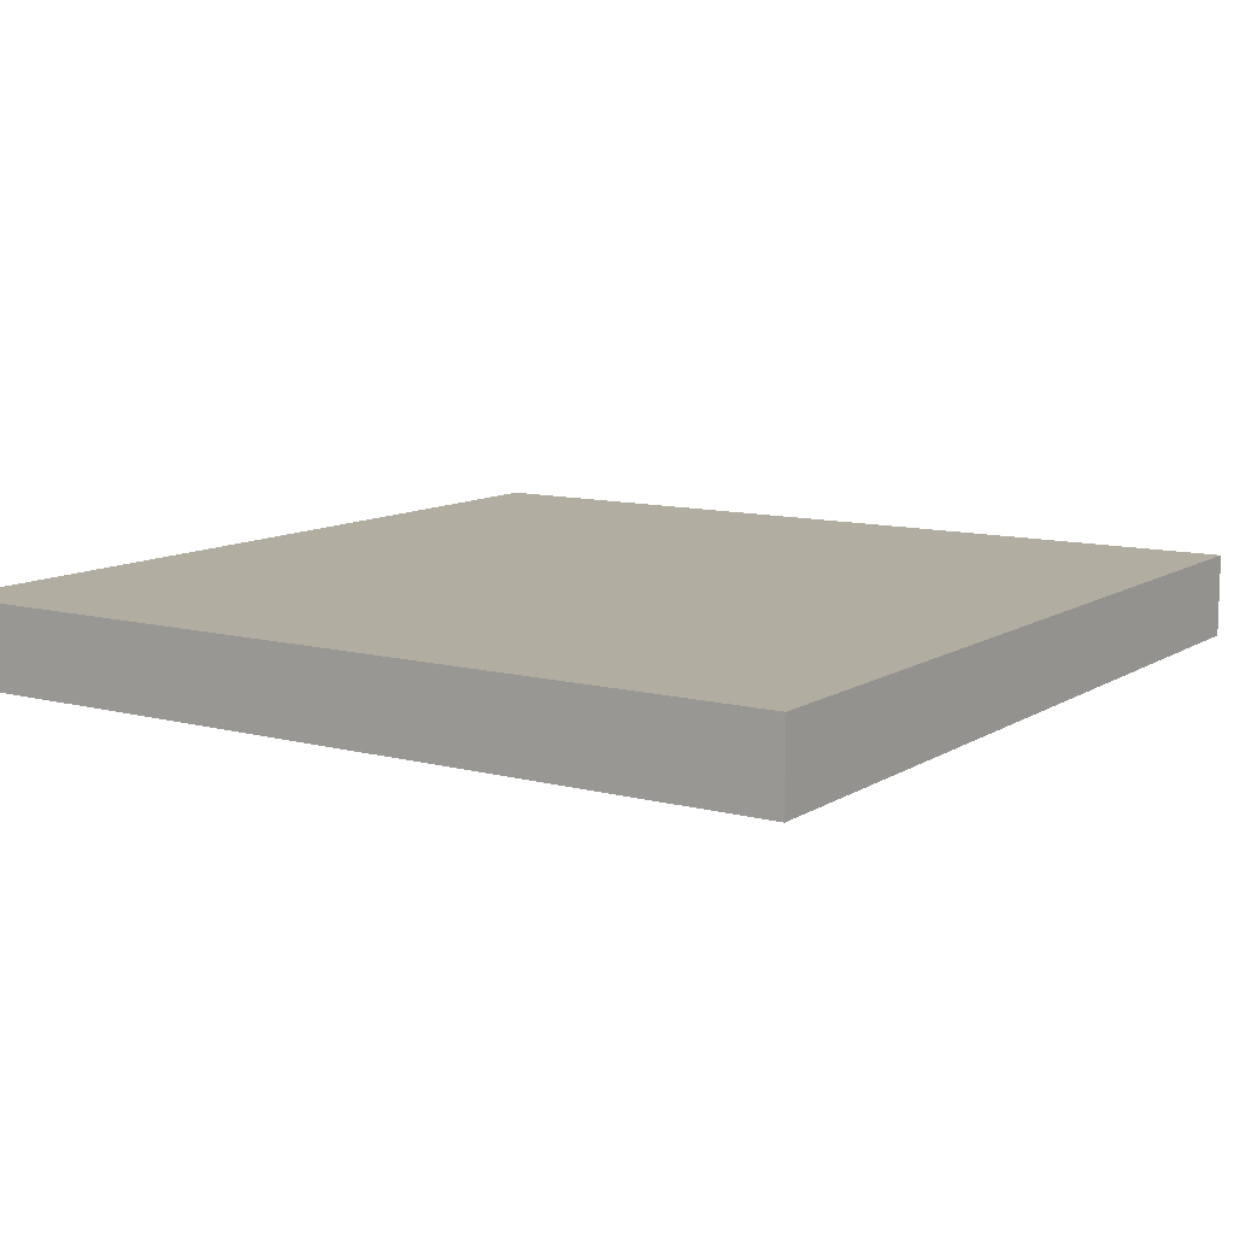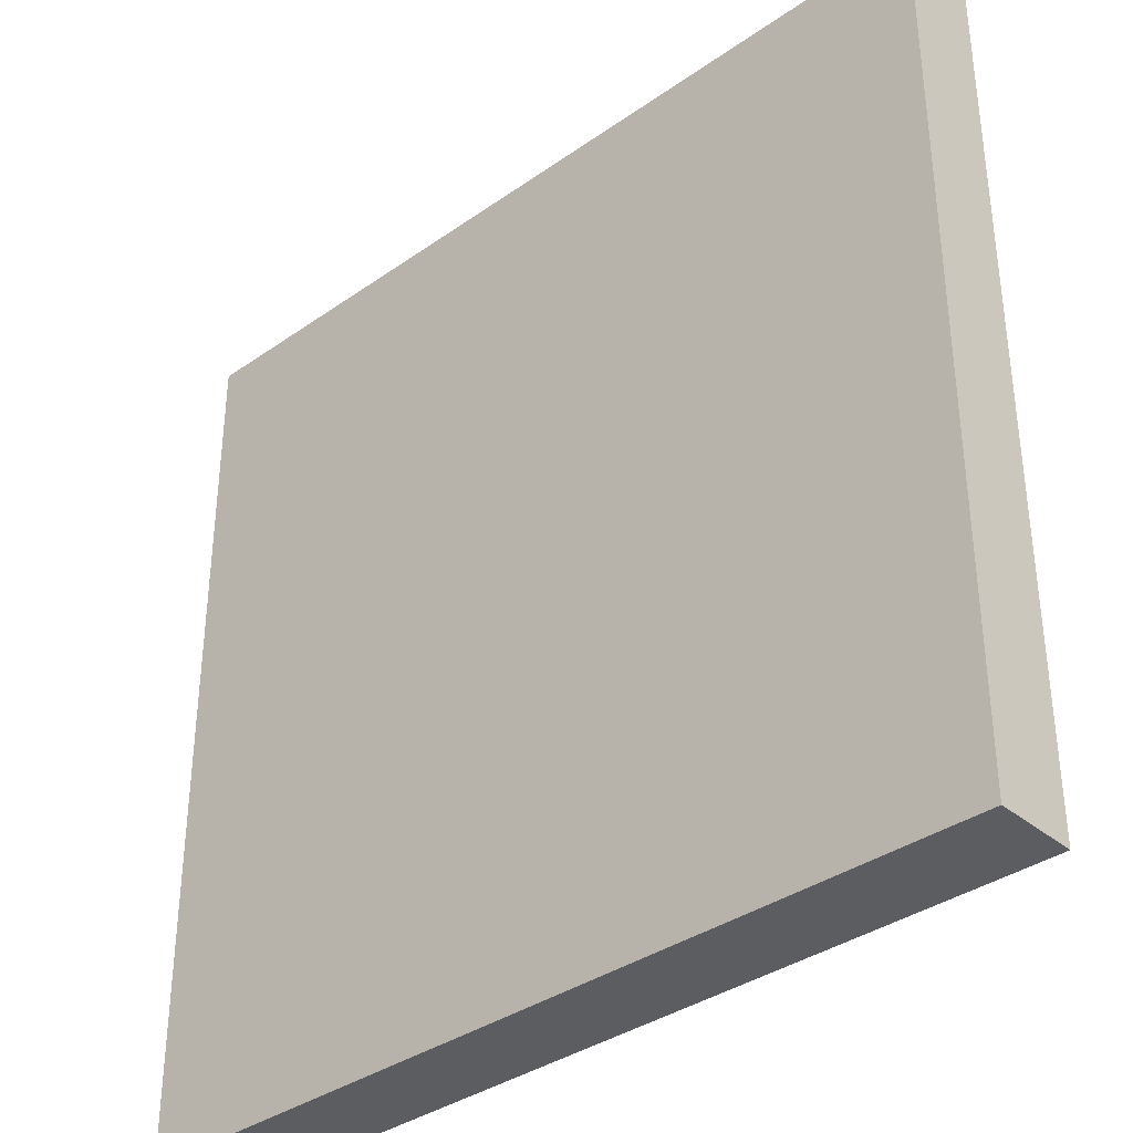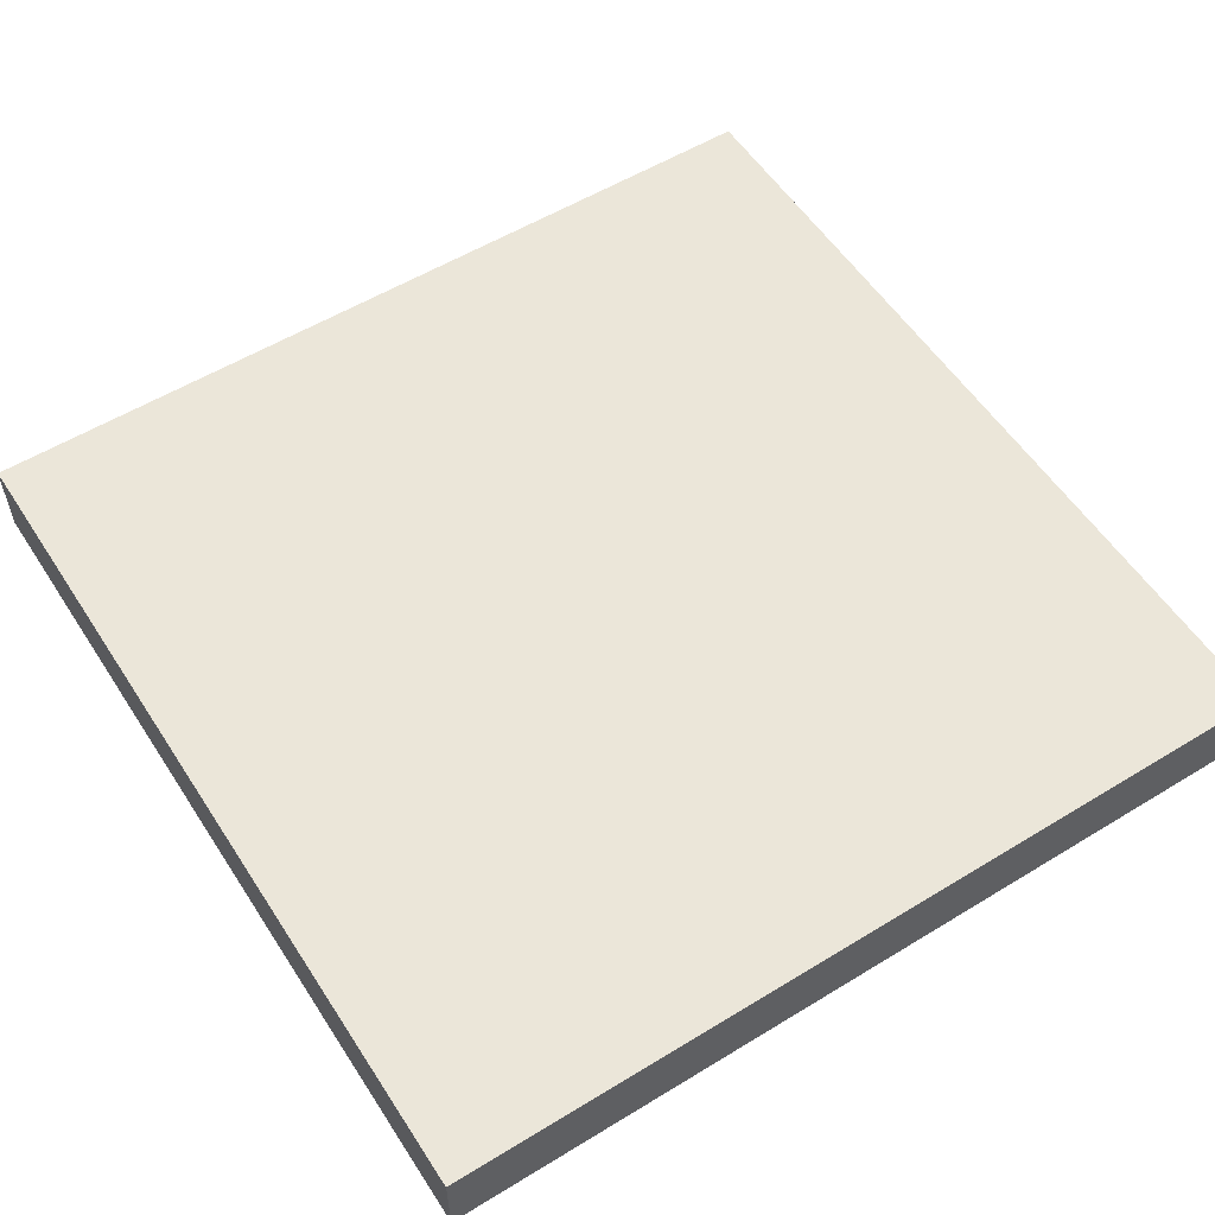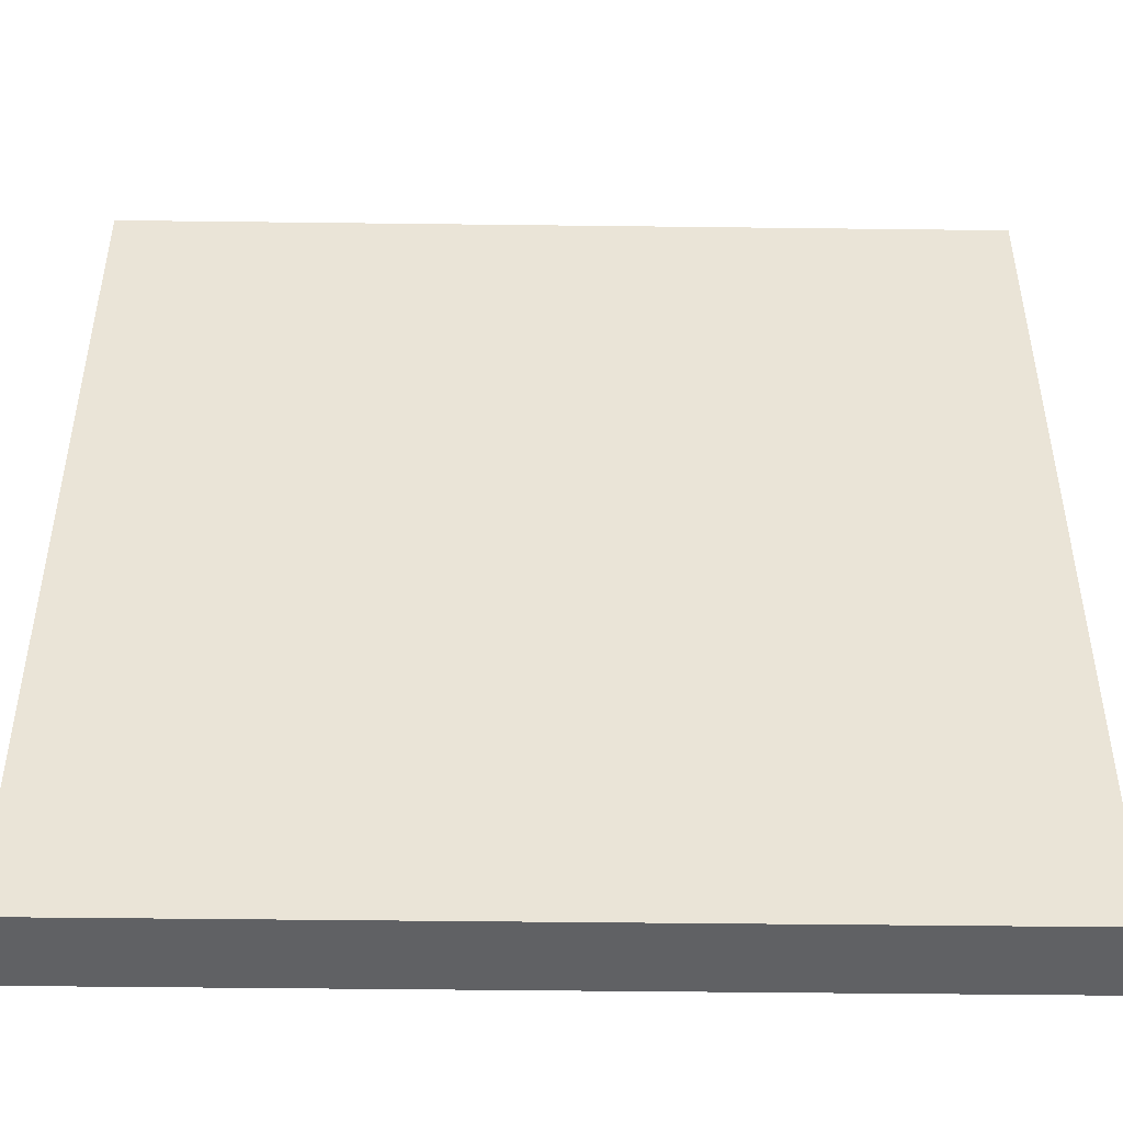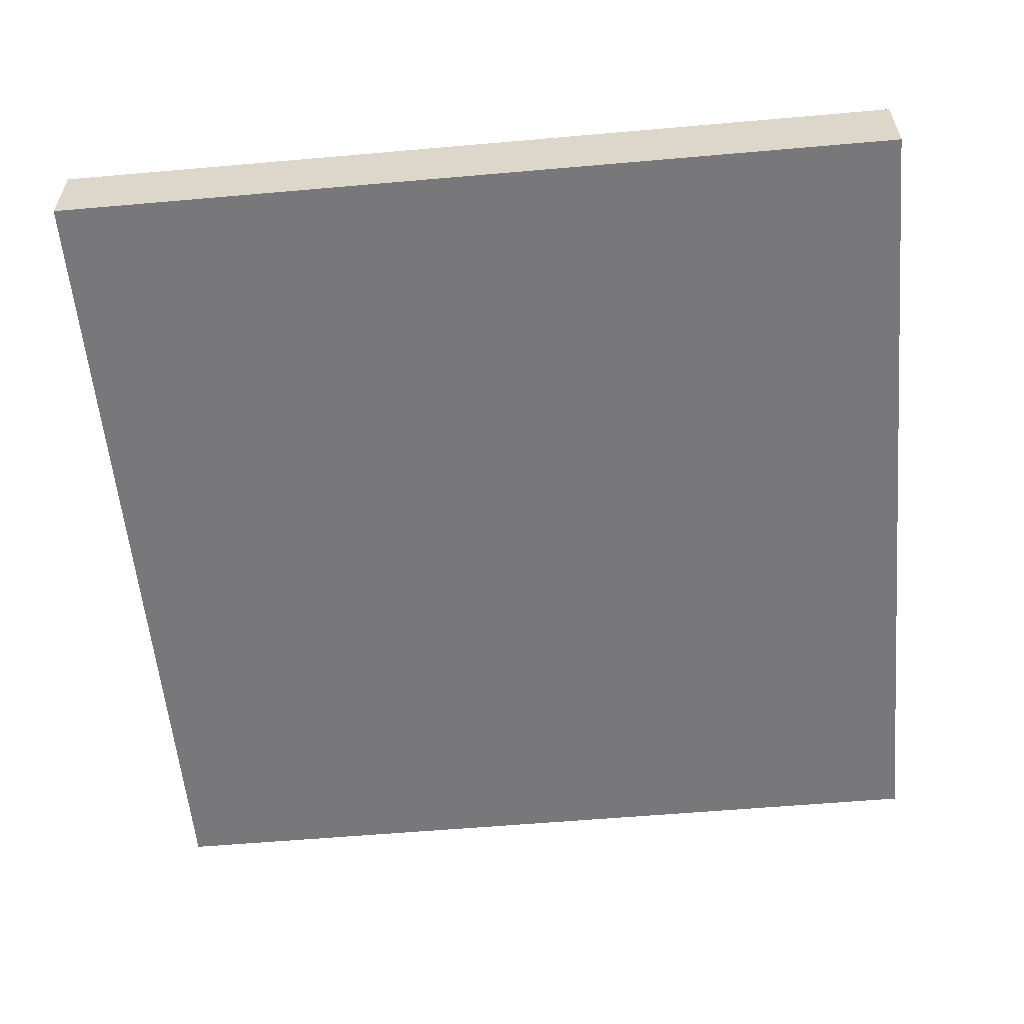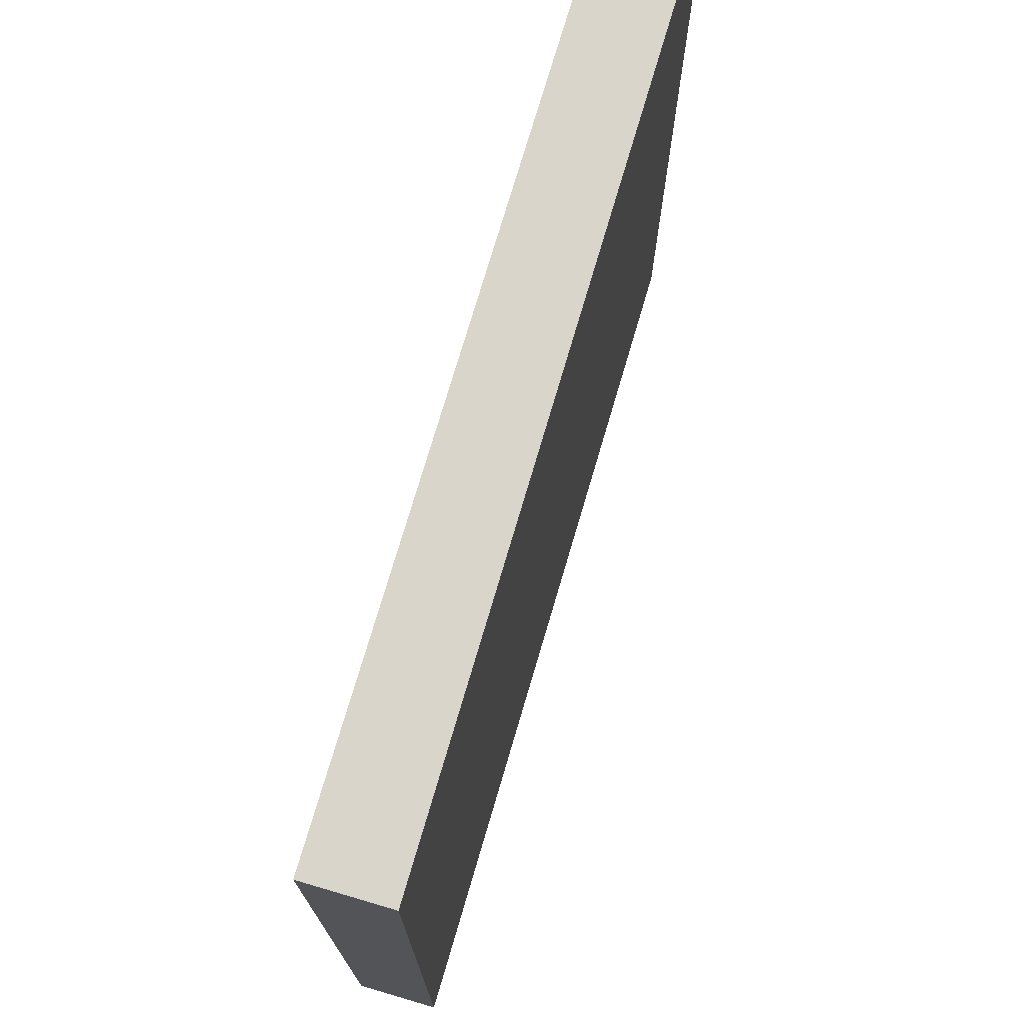
<metadata>
{"format":"obj","ext":"obj","renderer":"f3d","projection":"perspective","resolution":1024,"background":"white","views":[{"elev":10.3,"azim":123.7,"up":"+Y"},{"elev":-36.1,"azim":42.6,"up":"+Z"},{"elev":55.9,"azim":-32.6,"up":"+Y"},{"elev":-46.9,"azim":-0.8,"up":"+Z"},{"elev":-57.5,"azim":-84.8,"up":"+Y"},{"elev":74.2,"azim":106.4,"up":"+Z"}]}
</metadata>
<code>
o
v -3.2 0 3.2
v -3.2 0 -3.2
v -3.2 0.3 3.2
v -3.2 0.3 -3.2
v -3.2 0.5 2.3
v -3.2 0.5 2.1
v -3.2 0.5 -3.2
v -3.2 0.6 3.2
v -3.2 0.6 2.3
v -3.2 0.6 2.1
v -3.2 0.6 -3.2
v 3.2 0 3.2
v 3.2 0 -3.2
v 3.2 0.3 3.2
v 3.2 0.3 -3.2
v 3.2 0.5 3.2
v 3.2 0.5 -3.2
v 3.2 0.6 3.2
v 3.2 0.6 -3.2
v -3.2 0 3.2
v -3.2 0.3 3.2
v -3.2 0.6 3.2
v -2.3 0.5 3.2
v -2.3 0.6 3.2
v -2.1 0.5 3.2
v -2.1 0.6 3.2
v 3.2 0 3.2
v 3.2 0.3 3.2
v 3.2 0.5 3.2
v 3.2 0.6 3.2
v -3.2 0 -3.2
v -3.2 0.3 -3.2
v -3.2 0.5 -3.2
v -3.2 0.6 -3.2
v 3.2 0 -3.2
v 3.2 0.3 -3.2
v 3.2 0.5 -3.2
v 3.2 0.6 -3.2
v -3.2 0 3.2
v 3.2 0 3.2
v -3.2 0 -3.2
v 3.2 0 -3.2
v -3.2 0.6 3.2
v -2.3 0.6 3.2
v -2.1 0.6 3.2
v 3.2 0.6 3.2
v -3.2 0.6 2.3
v -2.3 0.6 2.3
v -3.2 0.6 2.1
v -2.1 0.6 2.1
v -3.2 0.6 -3.2
v 3.2 0.6 -3.2
f 3 2 1
f 4 2 3
f 5 4 3
f 6 4 5
f 7 4 6
f 8 5 3
f 9 6 5
f 9 5 8
f 10 7 6
f 10 6 9
f 11 7 10
f 12 13 14
f 14 13 15
f 14 15 16
f 16 15 17
f 16 17 18
f 18 17 19
f 23 22 21
f 24 22 23
f 25 23 21
f 25 24 23
f 26 24 25
f 27 21 20
f 28 25 21
f 28 21 27
f 29 26 25
f 29 25 28
f 30 26 29
f 31 32 35
f 32 33 36
f 35 32 36
f 33 34 37
f 36 33 37
f 37 34 38
f 41 40 39
f 42 40 41
f 43 44 47
f 44 45 48
f 47 44 48
f 47 48 49
f 45 46 50
f 49 48 50
f 48 45 50
f 49 50 51
f 50 46 52
f 51 50 52

</code>
